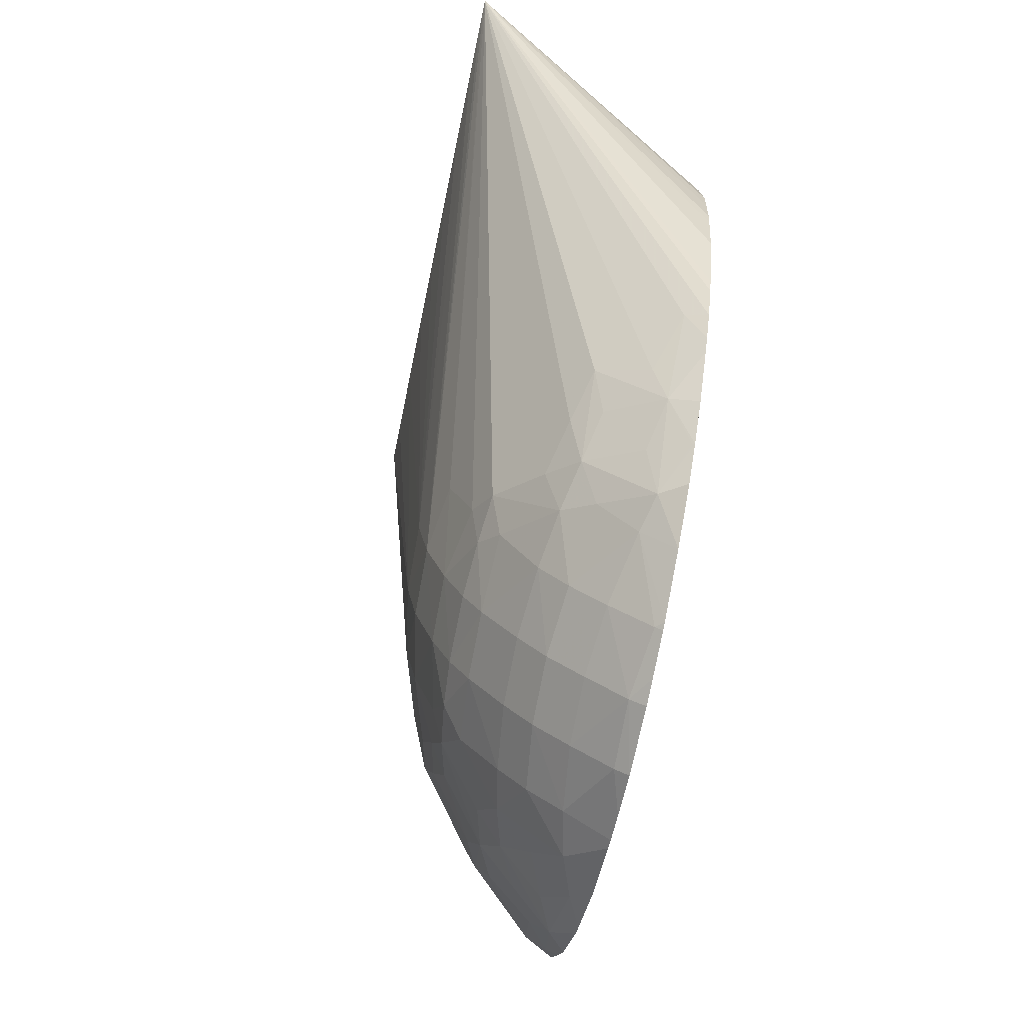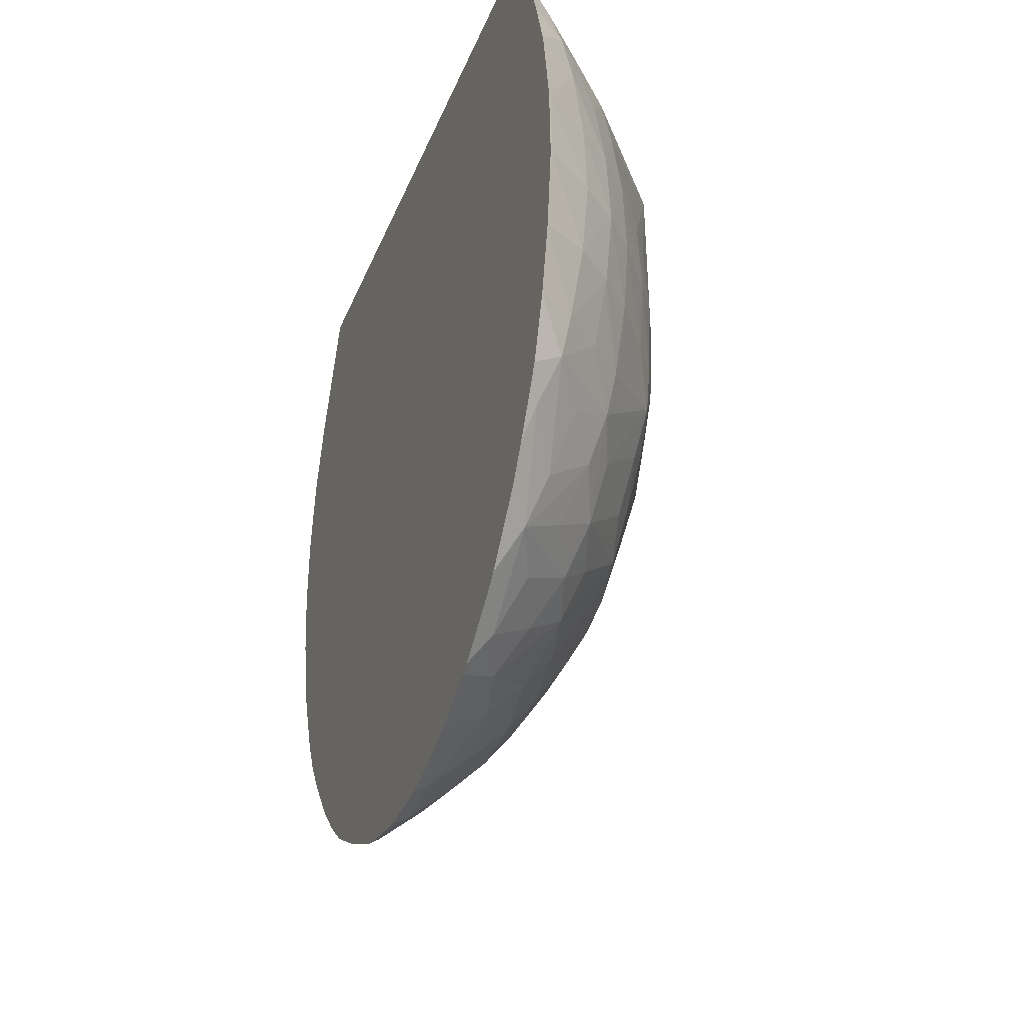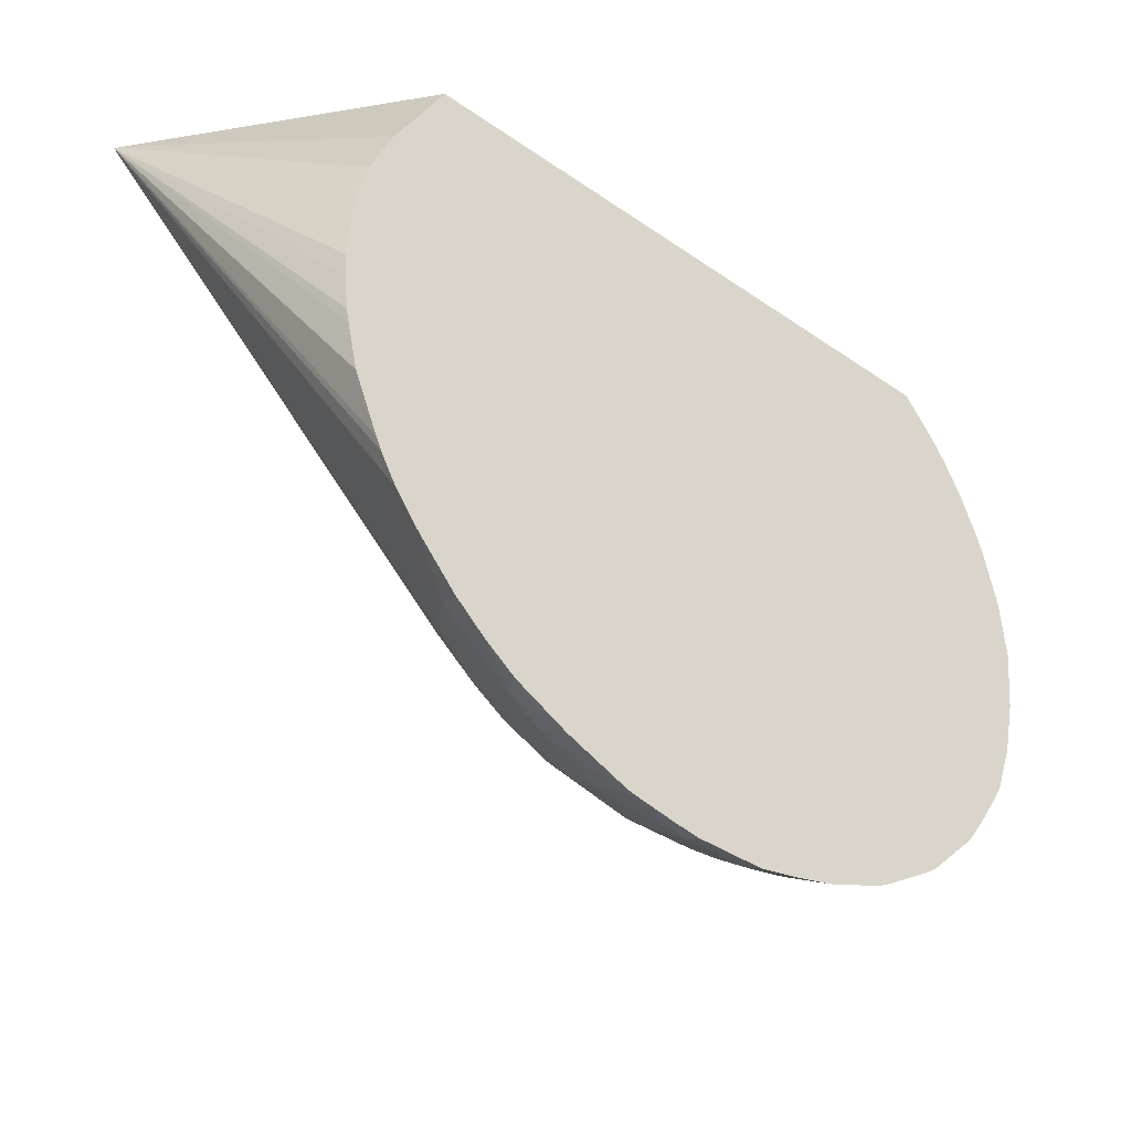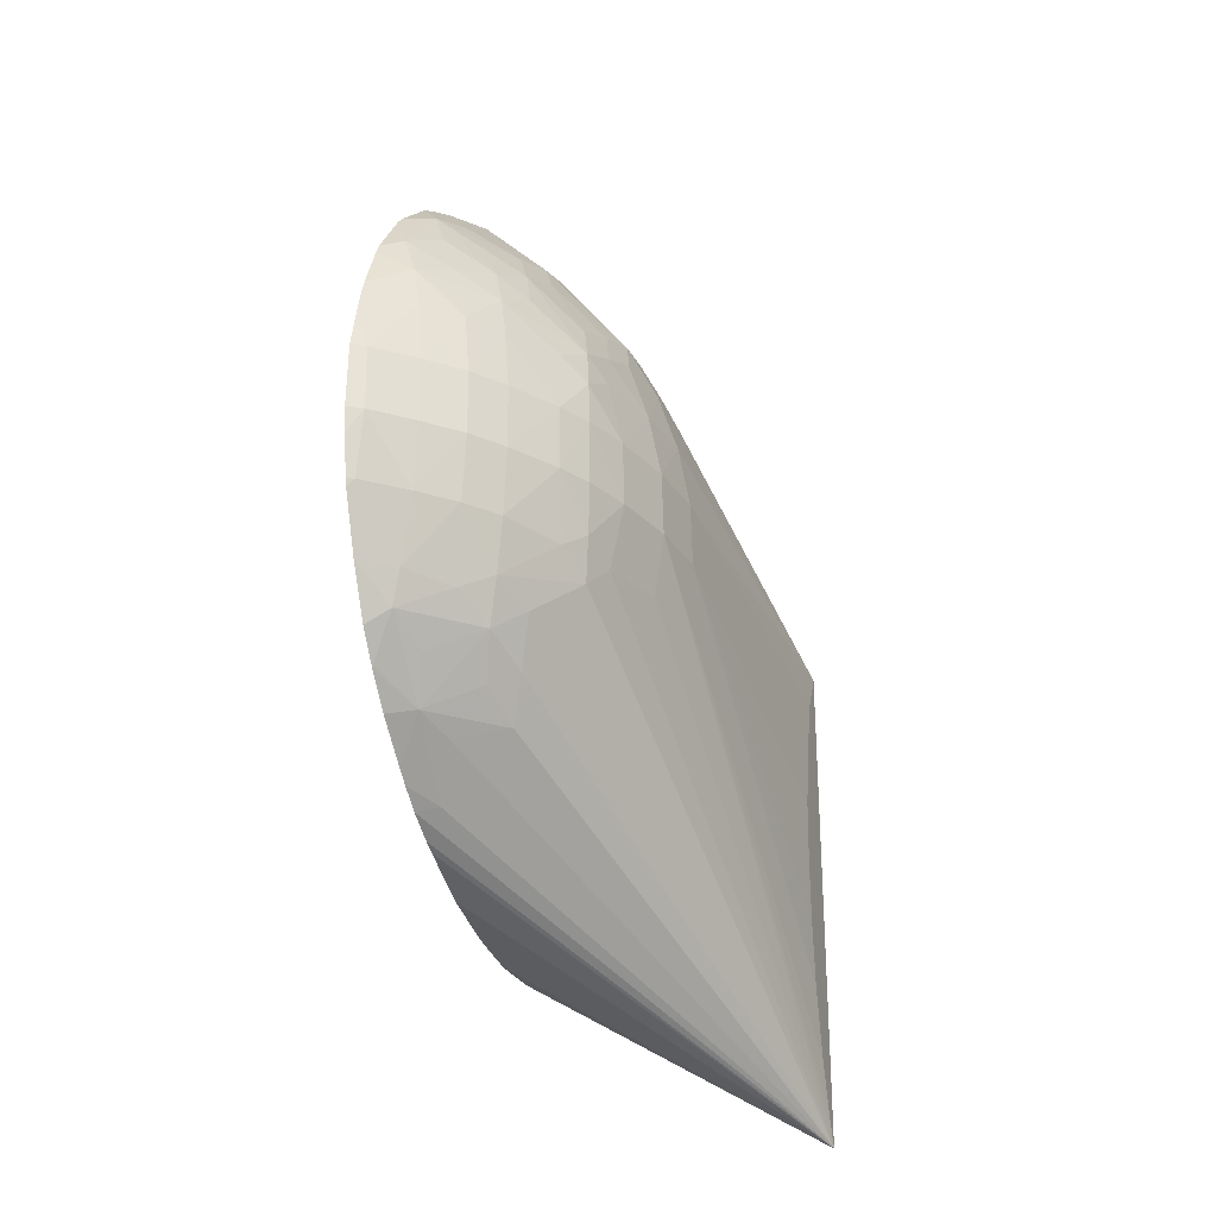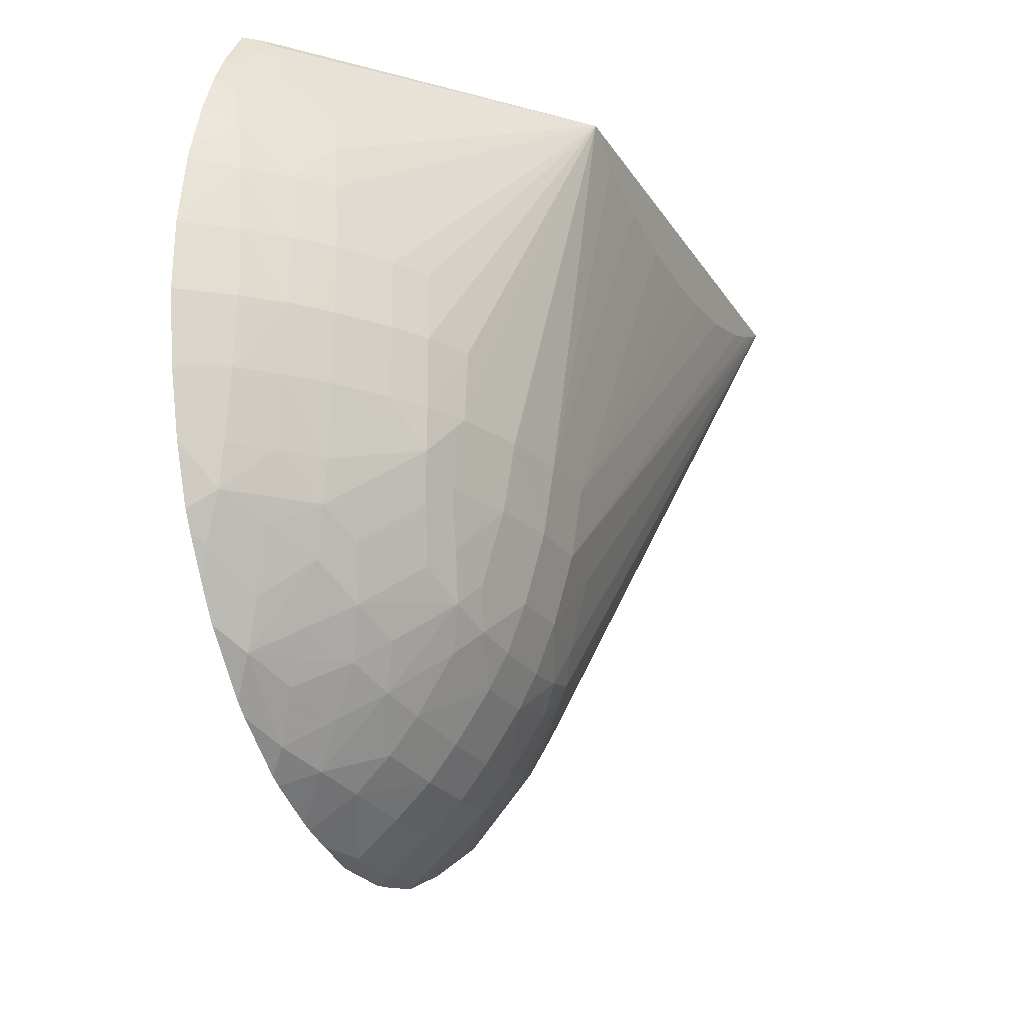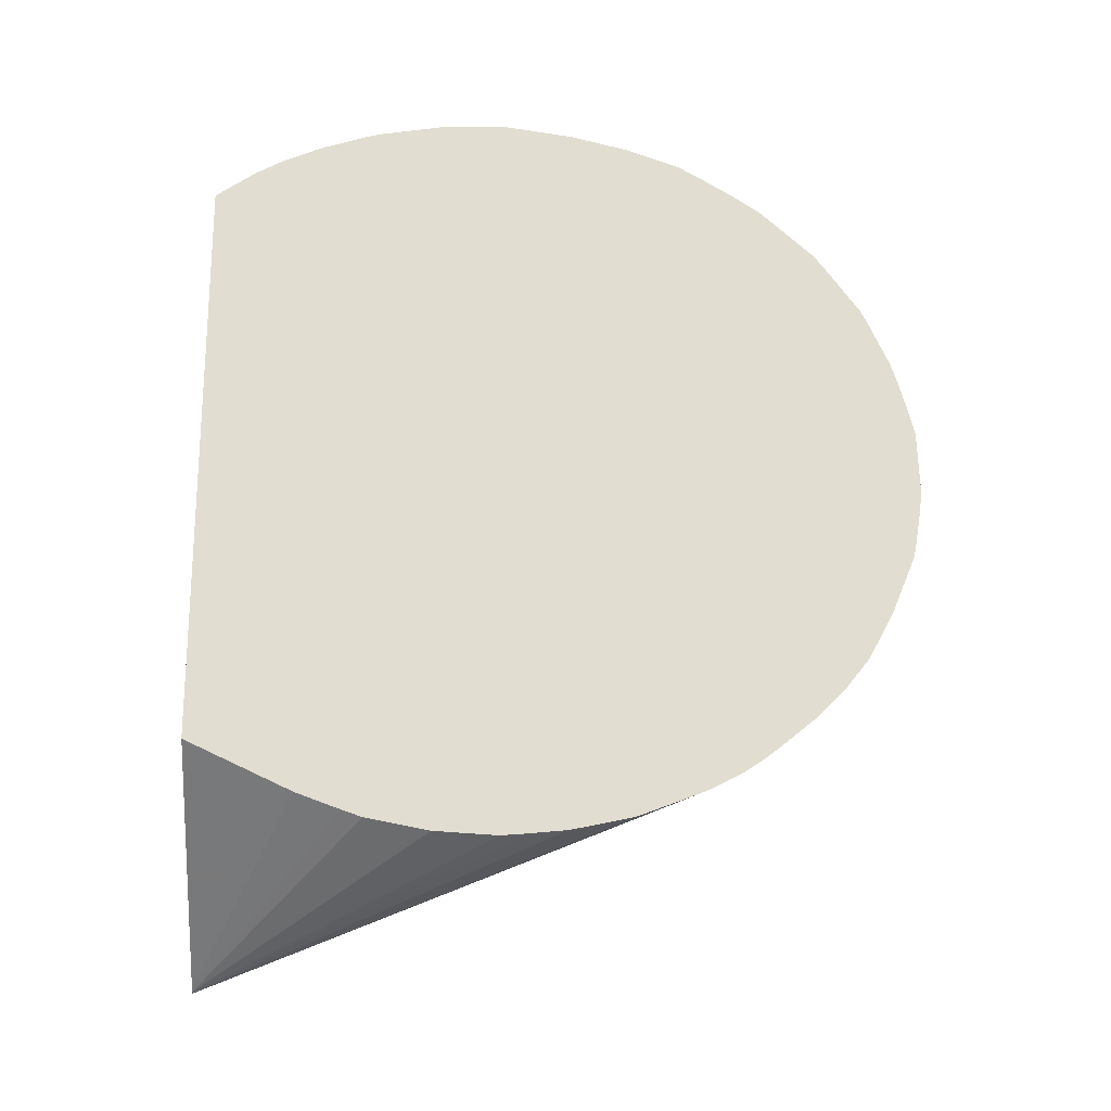
<metadata>
{"format":"obj","ext":"obj","renderer":"f3d","projection":"perspective","resolution":1024,"background":"white","views":[{"elev":-72.8,"azim":-11.7,"up":"+Z"},{"elev":-32.4,"azim":160.7,"up":"+Z"},{"elev":-44.6,"azim":51.1,"up":"+Z"},{"elev":-27.3,"azim":-162.7,"up":"+Y"},{"elev":-21.6,"azim":-156.6,"up":"+Z"},{"elev":-20.4,"azim":86.2,"up":"+Y"}]}
</metadata>
<code>
v -0.02458 -0.007545 -0.01682
v -0.02458 -0.007054 -0.01753
v -0.02505 -0.007868 -0.01694
v -0.02481 -0.007745 -0.01682
v -0.02458 -0.01782 -0.01682
v -0.02458 -0.006777 -0.01801
v -0.0249 -0.006882 -0.0183
v -0.02467 -0.007089 -0.0176
v -0.0251 -0.008063 -0.01682
v -0.02524 -0.007656 -0.0176
v -0.02882 -0.01236 -0.01682
v -0.02871 -0.02129 -0.01682
v -0.02458 -0.01869 -0.01872
v -0.02458 -0.006523 -0.0186
v -0.02509 -0.006709 -0.01905
v -0.02555 -0.007365 -0.0187
v -0.02601 -0.008084 -0.01836
v -0.02619 -0.007848 -0.01911
v -0.02629 -0.007728 -0.01987
v -0.02696 -0.00841 -0.021
v -0.0273 -0.008978 -0.021
v -0.02734 -0.008905 -0.02214
v -0.02767 -0.009649 -0.02214
v -0.02762 -0.009649 -0.02327
v -0.02797 -0.01078 -0.02327
v -0.02817 -0.01192 -0.02327
v -0.02882 -0.01306 -0.01726
v -0.02882 -0.02136 -0.01682
v -0.02876 -0.02132 -0.01682
v -0.02458 -0.01897 -0.01949
v -0.02458 -0.006459 -0.01876
v -0.02579 -0.00716 -0.01987
v -0.02458 -0.00619 -0.01959
v -0.02458 -0.006129 -0.01982
v -0.02522 -0.006595 -0.01987
v -0.0259 -0.00703 -0.021
v -0.02639 -0.007598 -0.021
v -0.02699 -0.008337 -0.02214
v -0.02732 -0.008958 -0.02327
v -0.02742 -0.009652 -0.02437
v -0.02778 -0.01078 -0.0244
v -0.02728 -0.009017 -0.02397
v -0.02799 -0.01192 -0.0244
v -0.02802 -0.01306 -0.0244
v -0.0282 -0.01306 -0.02327
v -0.02882 -0.01419 -0.01761
v -0.02882 -0.02118 -0.01693
v -0.02786 -0.01419 -0.0244
v -0.02748 -0.01427 -0.02563
v -0.02723 -0.0147 -0.02607
v -0.02655 -0.01541 -0.02676
v -0.02632 -0.01624 -0.02645
v -0.02609 -0.01699 -0.02605
v -0.02528 -0.01733 -0.02667
v -0.02492 -0.01812 -0.02603
v -0.02458 -0.01824 -0.02623
v -0.02458 -0.01852 -0.0257
v -0.02458 -0.01862 -0.02546
v -0.02458 -0.01902 -0.0244
v -0.02458 -0.01903 -0.02437
v -0.02458 -0.01921 -0.02354
v -0.02458 -0.01927 -0.02327
v -0.02458 -0.01933 -0.0226
v -0.02458 -0.01937 -0.02214
v -0.02458 -0.01934 -0.02149
v -0.02458 -0.01931 -0.021
v -0.02877 -0.02134 -0.01682
v -0.02458 -0.0191 -0.01987
v -0.02458 -0.005931 -0.02097
v -0.0246 -0.005944 -0.021
v -0.02534 -0.006512 -0.021
v -0.02594 -0.006983 -0.02214
v -0.02642 -0.00755 -0.02214
v -0.02694 -0.00839 -0.02327
v -0.02732 -0.01003 -0.02522
v -0.02716 -0.009275 -0.02472
v -0.0272 -0.01038 -0.02597
v -0.02743 -0.01077 -0.02557
v -0.02767 -0.01192 -0.02554
v -0.0264 -0.00851 -0.02549
v -0.02637 -0.007616 -0.02327
v -0.02626 -0.007766 -0.0244
v -0.02616 -0.007887 -0.02507
v -0.02769 -0.01306 -0.02554
v -0.02882 -0.02078 -0.01712
v -0.02882 -0.02 -0.01742
v -0.02882 -0.01986 -0.01746
v -0.02882 -0.01873 -0.01775
v -0.02882 -0.01759 -0.01788
v -0.02882 -0.01646 -0.01791
v -0.02882 -0.01532 -0.01784
v -0.02731 -0.01394 -0.02624
v -0.02702 -0.01427 -0.02664
v -0.02626 -0.01508 -0.02745
v -0.02608 -0.01584 -0.0272
v -0.02588 -0.01655 -0.02676
v -0.02503 -0.01708 -0.0273
v -0.02458 -0.01797 -0.02662
v -0.02458 -0.005928 -0.021
v -0.02462 -0.005914 -0.02214
v -0.02537 -0.006482 -0.02214
v -0.02586 -0.007048 -0.02327
v -0.0253 -0.006533 -0.02327
v -0.02702 -0.009652 -0.02557
v -0.02625 -0.008884 -0.02633
v -0.02645 -0.009654 -0.0267
v -0.0262 -0.01004 -0.02737
v -0.02695 -0.01077 -0.02663
v -0.0273 -0.01113 -0.02621
v -0.02736 -0.01192 -0.02632
v -0.02571 -0.007198 -0.0244
v -0.02595 -0.008128 -0.02583
v -0.02504 -0.006761 -0.02507
v -0.02549 -0.007433 -0.02545
v -0.02737 -0.01306 -0.02634
v -0.02706 -0.01306 -0.02691
v -0.02641 -0.01419 -0.02764
v -0.02595 -0.01419 -0.02821
v -0.02577 -0.01541 -0.02782
v -0.02498 -0.0159 -0.02839
v -0.02522 -0.01635 -0.02773
v -0.02458 -0.01721 -0.02757
v -0.02458 -0.01779 -0.02686
v -0.02462 -0.01666 -0.02806
v -0.02458 -0.01668 -0.02808
v -0.02458 -0.00589 -0.02206
v -0.02458 -0.005888 -0.02214
v -0.02458 -0.005914 -0.02234
v -0.02458 -0.006046 -0.02335
v -0.02515 -0.006665 -0.0244
v -0.02559 -0.00844 -0.02676
v -0.02599 -0.009279 -0.02709
v -0.02556 -0.009625 -0.02783
v -0.02514 -0.00997 -0.02851
v -0.02589 -0.01078 -0.02813
v -0.02634 -0.01078 -0.02756
v -0.02704 -0.01192 -0.02689
v -0.02519 -0.007736 -0.02643
v -0.02492 -0.007997 -0.02719
v -0.02474 -0.006979 -0.02583
v -0.02458 -0.006291 -0.0244
v -0.02458 -0.006623 -0.02536
v -0.0265 -0.01306 -0.02775
v -0.02605 -0.01306 -0.02832
v -0.02538 -0.01419 -0.02875
v -0.02514 -0.01532 -0.02853
v -0.02458 -0.01531 -0.02895
v -0.02458 -0.01617 -0.02848
v -0.02523 -0.008754 -0.02753
v -0.02487 -0.009214 -0.02828
v -0.02458 -0.009678 -0.02874
v -0.02458 -0.01053 -0.02913
v -0.02458 -0.01069 -0.02919
v -0.02532 -0.01078 -0.02868
v -0.02603 -0.01192 -0.02829
v -0.02647 -0.01192 -0.02772
v -0.02458 -0.008357 -0.02778
v -0.02458 -0.008557 -0.02796
v -0.02458 -0.007183 -0.02633
v -0.02458 -0.007519 -0.02685
v -0.02458 -0.006794 -0.02568
v -0.02548 -0.01306 -0.02886
v -0.02484 -0.01306 -0.02943
v -0.0247 -0.01419 -0.02932
v -0.02458 -0.01431 -0.02936
v -0.02458 -0.009498 -0.02864
v -0.02458 -0.01117 -0.02934
v -0.0248 -0.01192 -0.0294
v -0.02546 -0.01192 -0.02883
v -0.02458 -0.01306 -0.02957
v -0.02458 -0.01347 -0.02952
v -0.02458 -0.01419 -0.0294
v -0.02458 -0.01192 -0.02953
f 1 34 33
f 1 33 31
f 84 110 115
f 92 115 116
f 92 116 93
f 93 117 94
f 134 151 152
f 134 152 153
f 132 149 133
f 133 149 150
f 1 126 99
f 1 99 69
f 1 161 142
f 1 142 141
f 117 144 118
f 155 169 162
f 11 18 19
f 11 19 20
f 2 8 3
f 3 9 4
f 1 141 129
f 1 129 128
f 162 169 163
f 163 170 171
f 42 83 80
f 43 79 44
f 163 171 172
f 163 172 164
f 163 169 168
f 129 141 130
f 131 139 132
f 132 139 149
f 35 70 71
f 35 71 36
f 1 67 29
f 1 29 12
f 1 63 62
f 1 62 61
f 150 158 166
f 150 166 151
f 144 162 145
f 145 162 163
f 134 153 154
f 134 154 135
f 11 88 87
f 11 87 86
f 15 31 33
f 15 33 34
f 140 161 159
f 143 156 155
f 163 168 173
f 163 173 170
f 134 150 151
f 135 154 155
f 143 155 144
f 144 155 162
f 70 100 101
f 100 127 128
f 145 164 146
f 145 163 164
f 136 155 156
f 135 155 136
f 117 143 144
f 1 98 123
f 11 20 21
f 11 21 22
f 28 50 51
f 28 51 52
f 23 39 24
f 24 40 41
f 1 160 159
f 1 159 161
f 77 105 106
f 77 106 107
f 7 16 10
f 10 17 11
f 49 92 50
f 50 92 93
f 1 122 125
f 1 125 148
f 11 47 28
f 12 29 30
f 11 22 23
f 11 23 24
f 28 52 53
f 28 53 54
f 41 78 79
f 41 79 43
f 107 135 136
f 107 136 108
f 154 168 169
f 154 169 155
f 146 164 165
f 146 165 147
f 19 37 20
f 20 37 38
f 20 38 22
f 20 22 21
f 40 42 76
f 40 76 75
f 30 67 68
f 32 35 36
f 24 41 25
f 24 39 42
f 97 121 120
f 97 120 124
f 16 18 17
f 18 32 19
f 77 109 78
f 78 109 79
f 2 6 7
f 2 7 8
f 28 48 49
f 28 49 50
f 22 38 39
f 22 39 23
f 41 75 77
f 41 77 78
f 54 97 55
f 55 98 56
f 1 148 147
f 1 147 165
f 1 65 64
f 1 64 63
f 1 56 98
f 1 57 56
f 28 62 63
f 28 63 64
f 28 64 65
f 28 65 66
f 52 95 53
f 53 95 96
f 44 87 45
f 45 87 88
f 34 69 35
f 35 69 70
f 113 138 114
f 113 130 141
f 28 58 59
f 28 59 60
f 99 126 100
f 100 126 127
f 11 86 85
f 11 85 47
f 39 74 42
f 40 75 41
f 28 66 67
f 29 67 30
f 53 96 97
f 53 97 54
f 83 111 113
f 83 113 114
f 1 153 152
f 1 152 151
f 36 71 72
f 36 72 37
f 1 12 5
f 1 5 13
f 44 79 84
f 44 84 48
f 44 48 47
f 44 47 85
f 81 102 82
f 82 102 111
f 75 76 104
f 75 104 77
f 45 88 89
f 45 89 90
f 138 140 139
f 139 157 158
f 42 81 82
f 42 82 83
f 116 143 117
f 116 137 143
f 26 46 27
f 28 47 48
f 51 94 95
f 51 95 52
f 44 85 86
f 44 86 87
f 82 111 83
f 83 112 105
f 105 131 132
f 105 132 106
f 7 14 15
f 7 15 16
f 48 84 49
f 49 84 92
f 1 158 157
f 1 157 160
f 71 101 72
f 72 102 81
f 72 81 73
f 72 101 103
f 102 103 130
f 102 130 111
f 95 121 97
f 95 97 96
f 76 80 104
f 77 104 105
f 164 172 165
f 167 173 168
f 69 99 70
f 70 99 100
f 139 140 159
f 139 159 160
f 38 74 39
f 38 73 74
f 80 105 104
f 80 83 105
f 72 103 102
f 73 81 74
f 103 129 130
f 105 112 131
f 120 148 125
f 120 125 124
f 15 34 35
f 15 35 32
f 77 107 108
f 77 108 109
f 10 16 17
f 11 17 18
f 93 116 117
f 94 117 118
f 94 118 119
f 94 119 95
f 136 156 137
f 137 156 143
f 112 114 138
f 112 138 139
f 97 122 123
f 97 123 98
f 24 42 40
f 25 41 43
f 1 165 172
f 1 172 171
f 118 145 146
f 118 146 119
f 50 93 94
f 50 94 51
f 100 129 103
f 100 103 101
f 95 119 120
f 95 120 121
f 83 114 112
f 84 115 92
f 5 12 13
f 6 14 7
f 28 56 57
f 28 57 58
f 97 124 125
f 97 125 122
f 19 32 36
f 19 36 37
f 108 136 137
f 108 137 109
f 1 128 127
f 1 127 126
f 112 139 131
f 113 140 138
f 55 97 98
f 66 68 67
f 139 158 150
f 139 150 149
f 26 44 45
f 26 45 46
f 79 109 110
f 79 110 84
f 109 137 110
f 110 137 116
f 3 8 7
f 3 7 10
f 120 146 147
f 120 147 148
f 110 116 115
f 111 130 113
f 3 10 11
f 3 11 9
f 1 31 14
f 1 123 122
f 42 80 76
f 42 74 81
f 113 141 142
f 113 142 140
f 28 60 61
f 28 61 62
f 118 144 145
f 119 146 120
f 1 14 6
f 1 6 2
f 12 30 13
f 14 31 15
f 11 24 25
f 11 25 26
f 107 133 134
f 107 134 135
f 45 90 91
f 45 91 46
f 1 151 166
f 1 166 158
f 37 72 73
f 37 73 38
f 1 58 57
f 1 59 58
f 11 46 91
f 11 91 90
f 1 13 30
f 1 30 68
f 15 32 18
f 15 18 16
f 28 54 55
f 28 55 56
f 153 167 154
f 154 167 168
f 11 90 89
f 11 89 88
f 1 2 3
f 1 3 4
f 1 173 167
f 1 167 153
f 70 101 71
f 133 150 134
f 139 160 157
f 140 142 161
f 1 4 9
f 1 9 11
f 1 69 34
f 11 26 27
f 11 27 46
f 1 11 28
f 1 28 67
f 25 43 26
f 26 43 44
f 1 171 170
f 1 170 173
f 106 132 107
f 107 132 133
f 1 61 60
f 1 60 59
f 1 68 66
f 1 66 65
f 100 128 129

</code>
